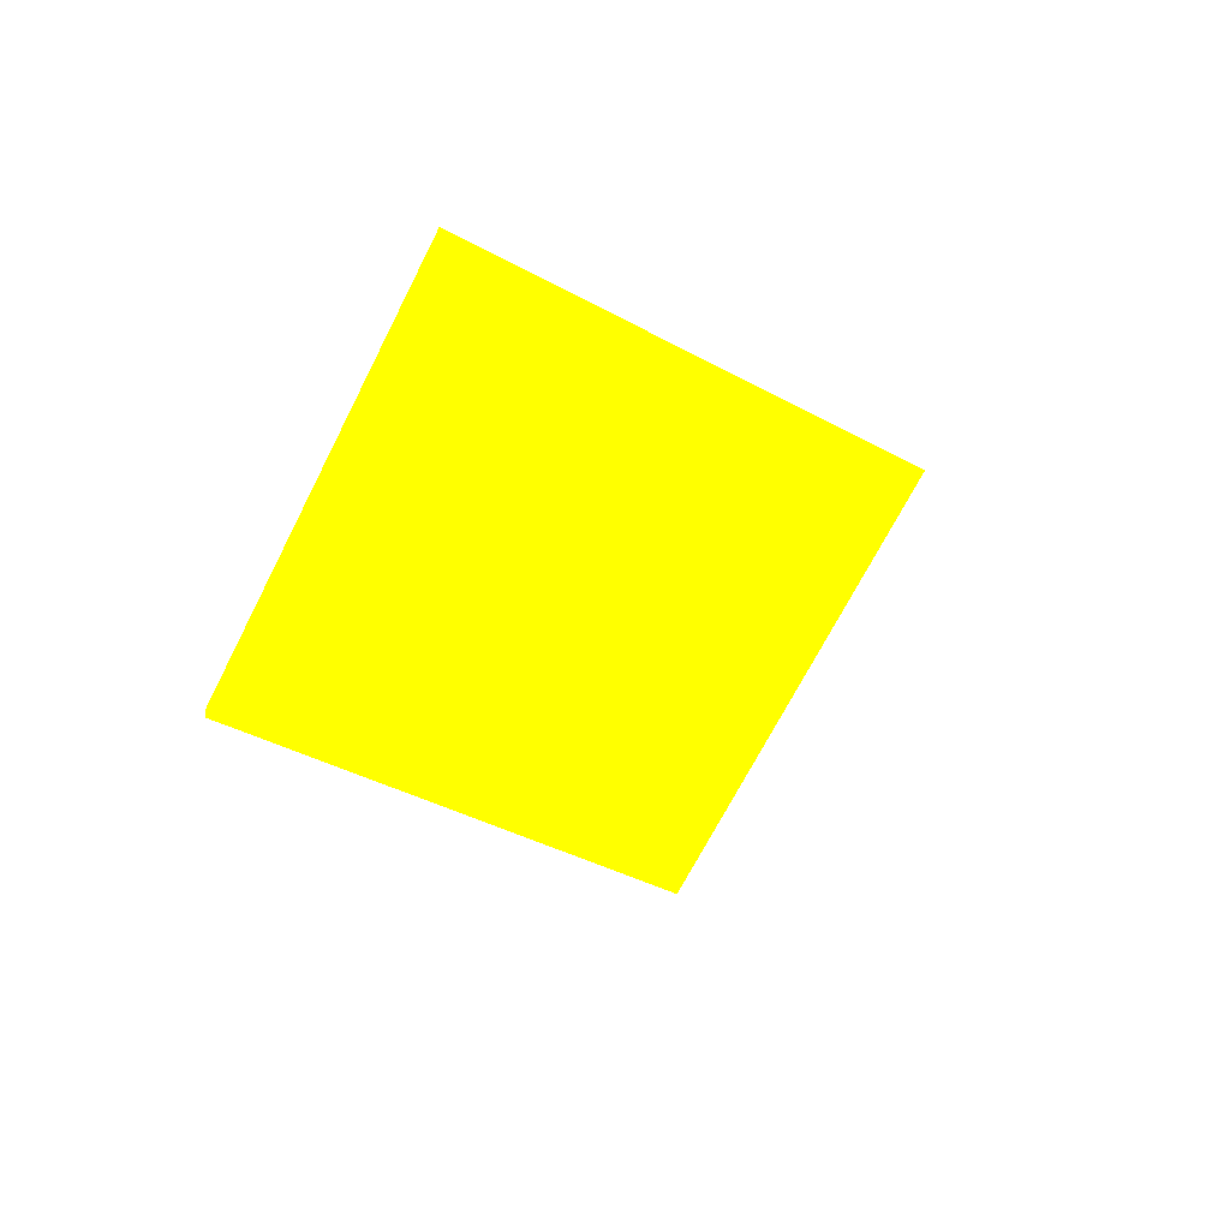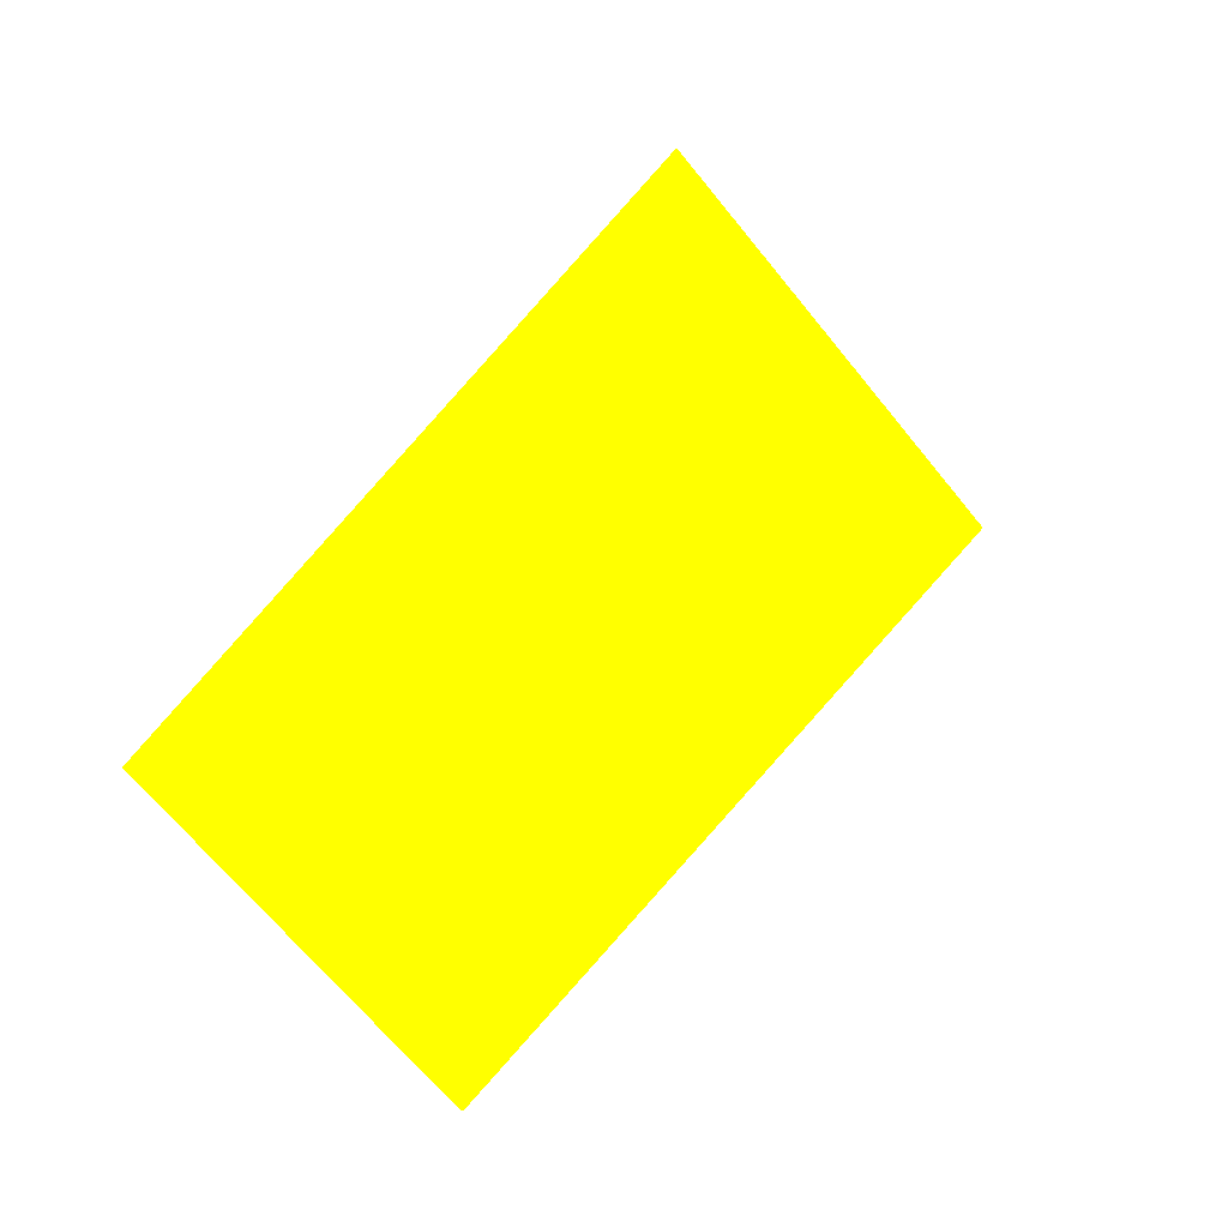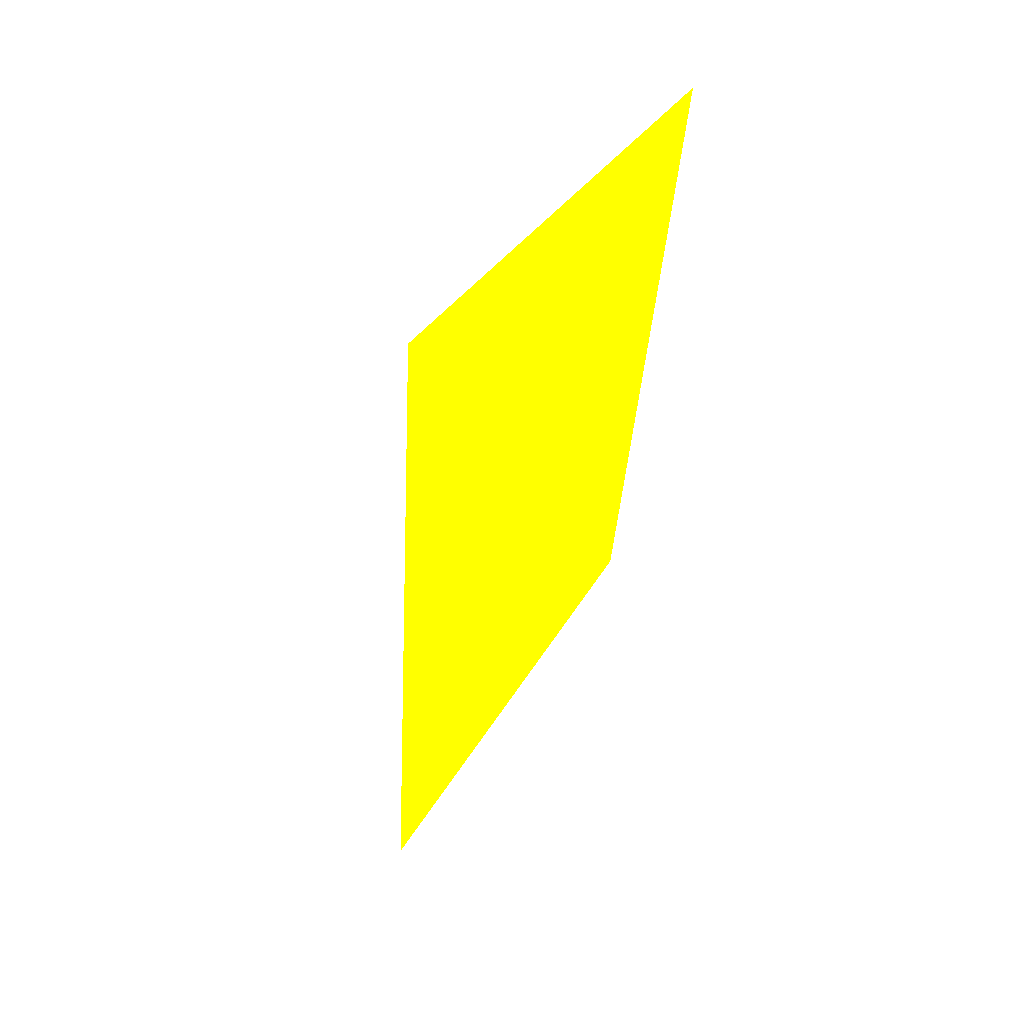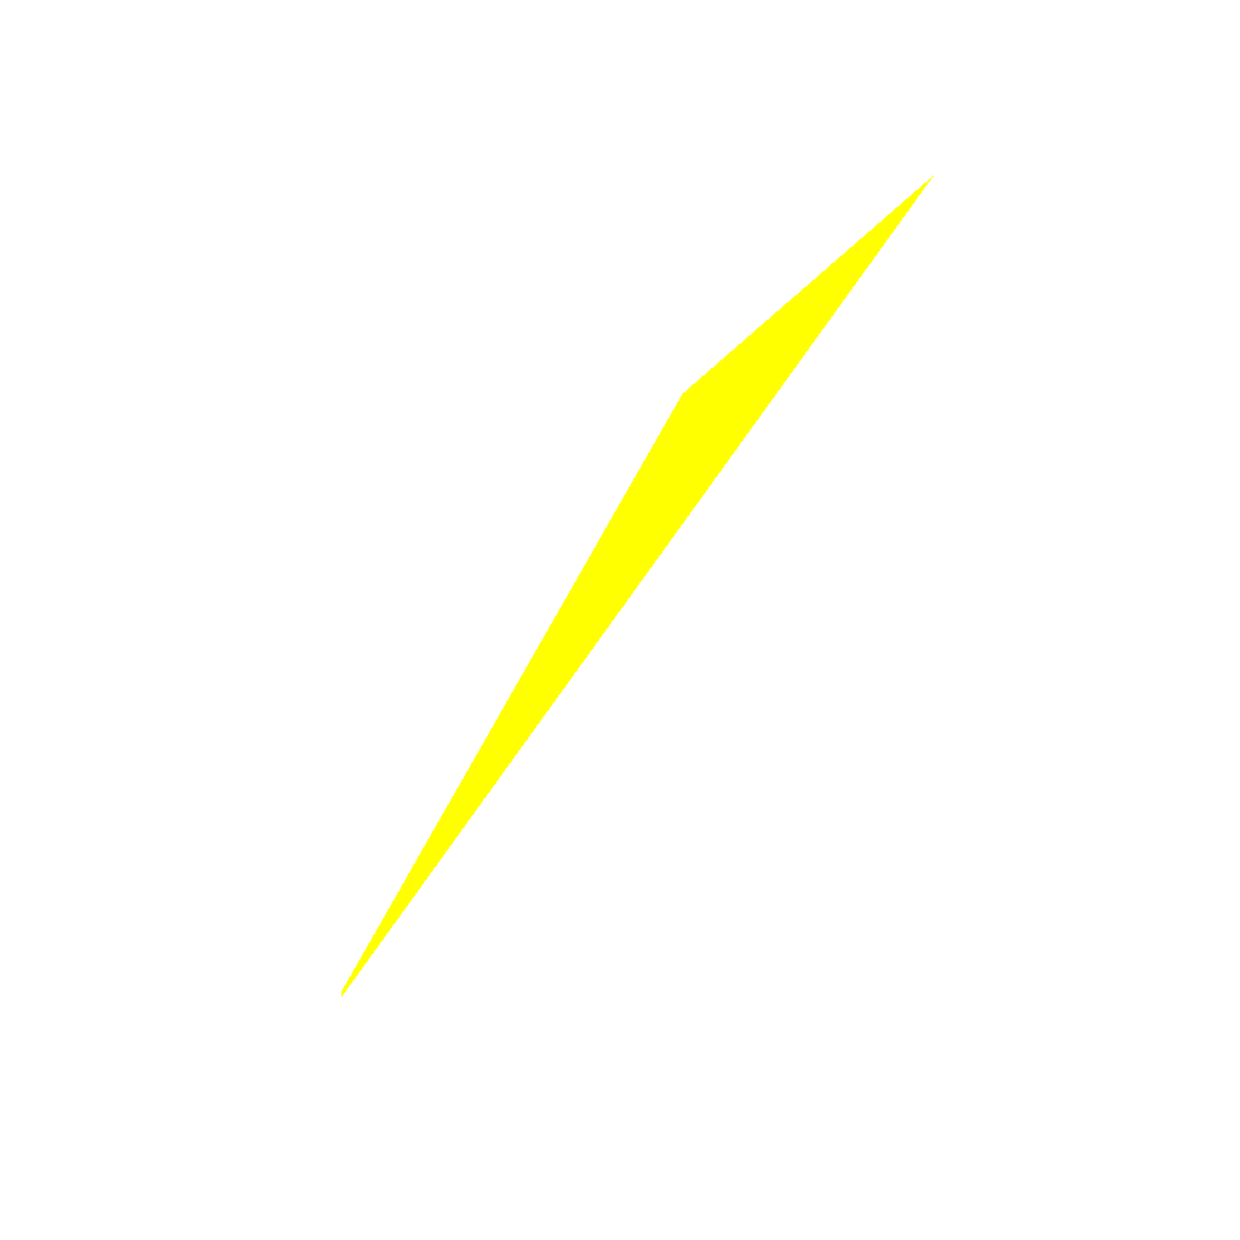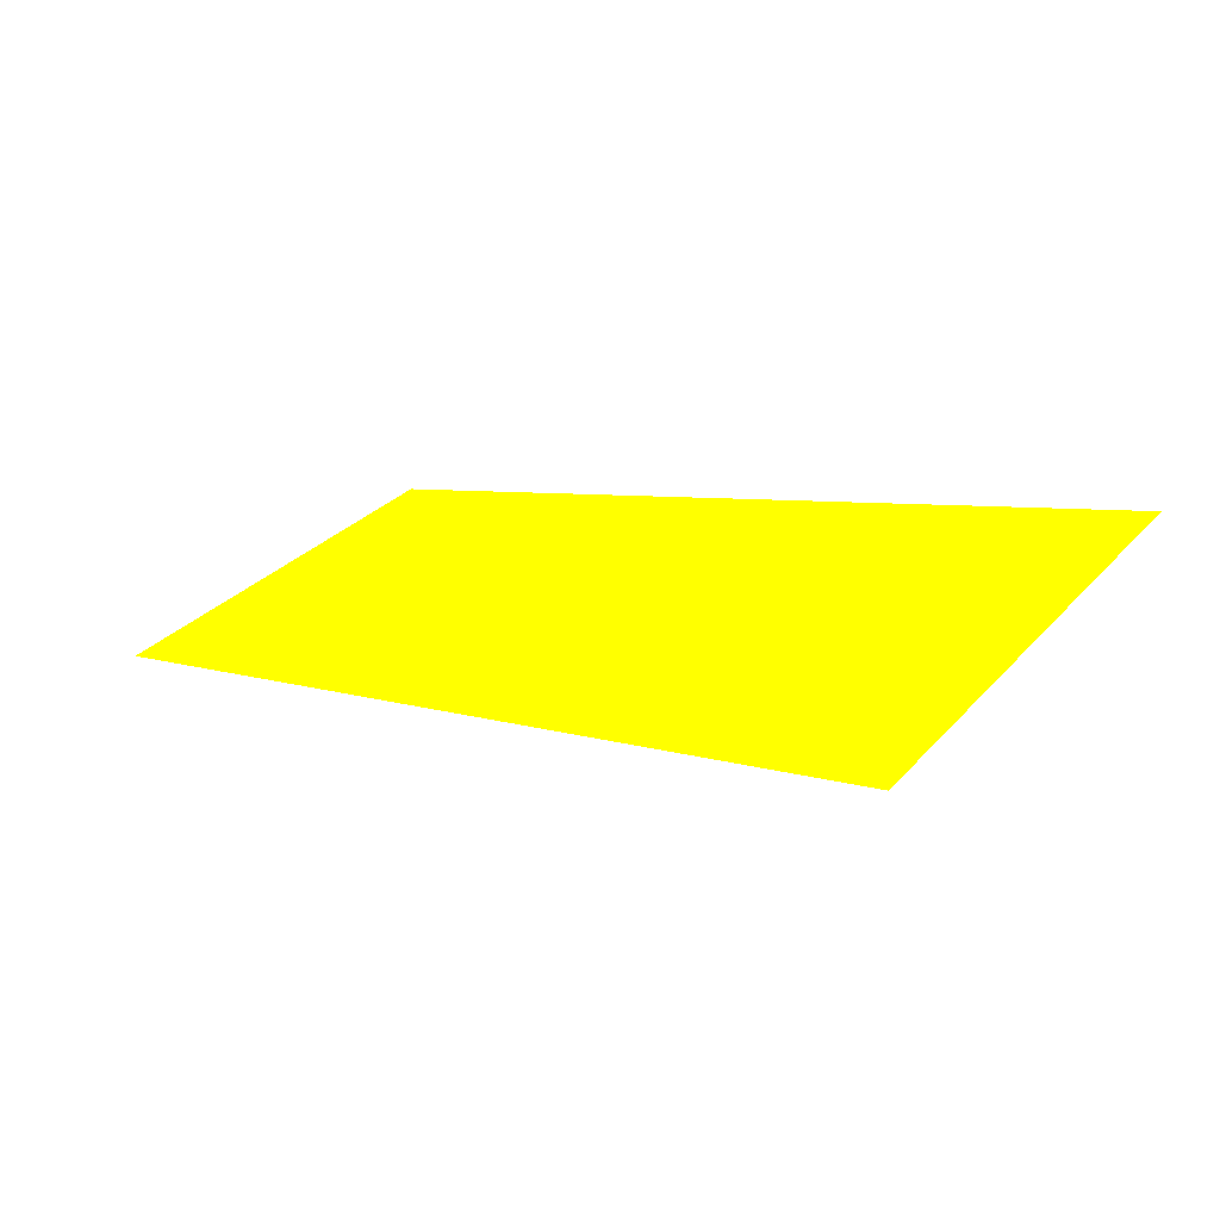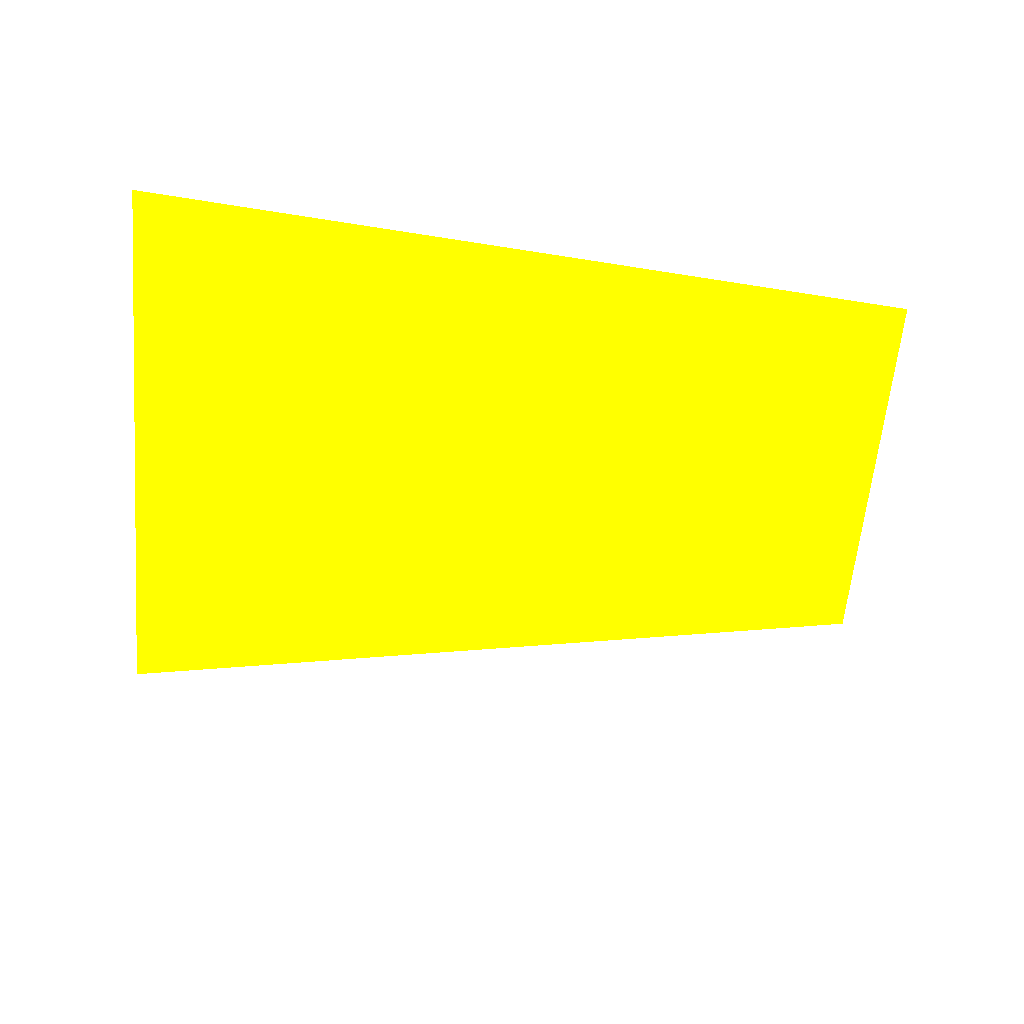
<metadata>
{"format":"obj","ext":"obj","renderer":"f3d","projection":"perspective","resolution":1024,"background":"white","views":[{"elev":-10.9,"azim":126.7,"up":"+Z"},{"elev":62.5,"azim":122.8,"up":"+Y"},{"elev":-34.3,"azim":95.1,"up":"+Z"},{"elev":-36.4,"azim":71.9,"up":"+Z"},{"elev":-7.5,"azim":-148.9,"up":"+Y"},{"elev":-32.8,"azim":-16.2,"up":"+Y"}]}
</metadata>
<code>
o geometry_0
v 6.125e+05 5.855e+06 658.6 1 1 0
v 6.125e+05 5.855e+06 658.7 1 1 0
v 6.125e+05 5.855e+06 659.6 1 1 0
v 6.125e+05 5.855e+06 659.6 1 1 0
v 6.125e+05 5.855e+06 664 1 1 0
v 6.125e+05 5.855e+06 664 1 1 0
f 1 2 3
f 2 4 3
f 4 5 6
f 1 5 2
f 1 6 5
f 2 5 4
f 3 4 6
f 1 3 6

</code>
